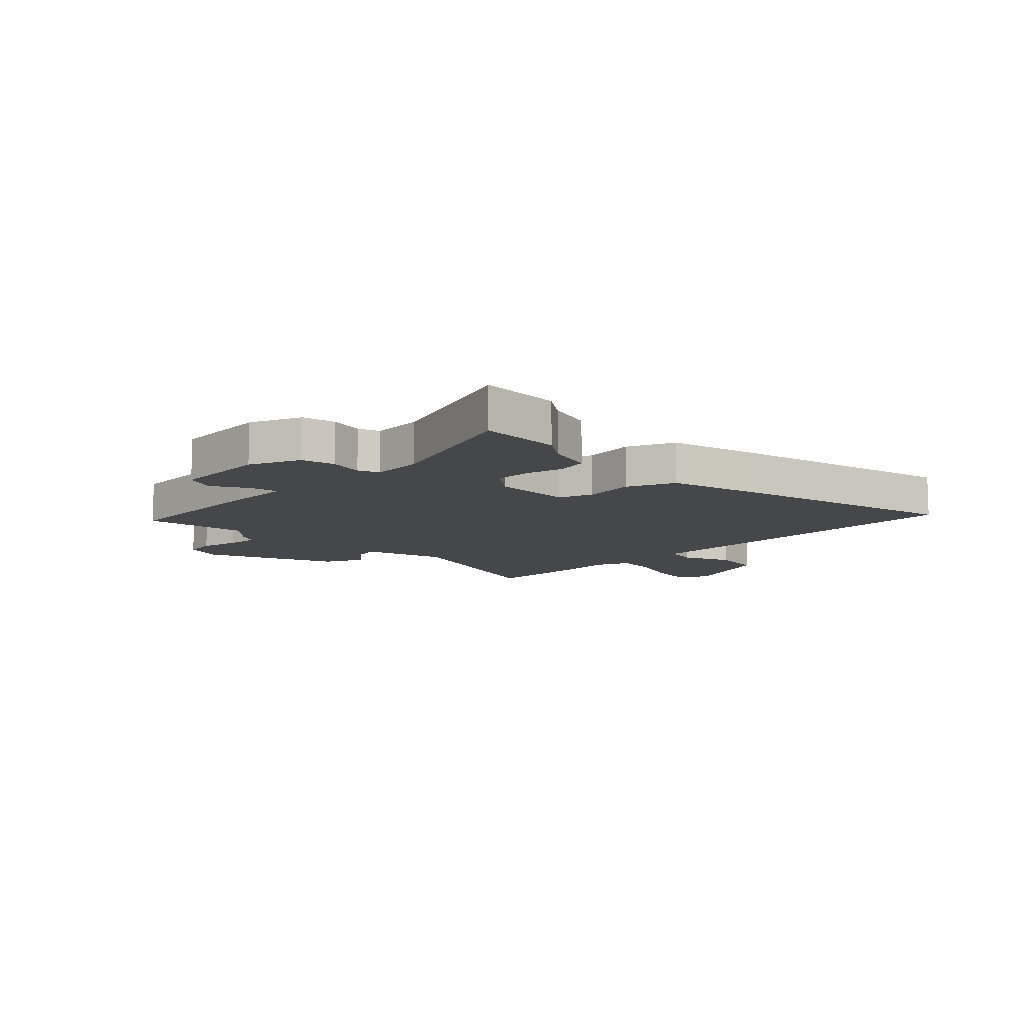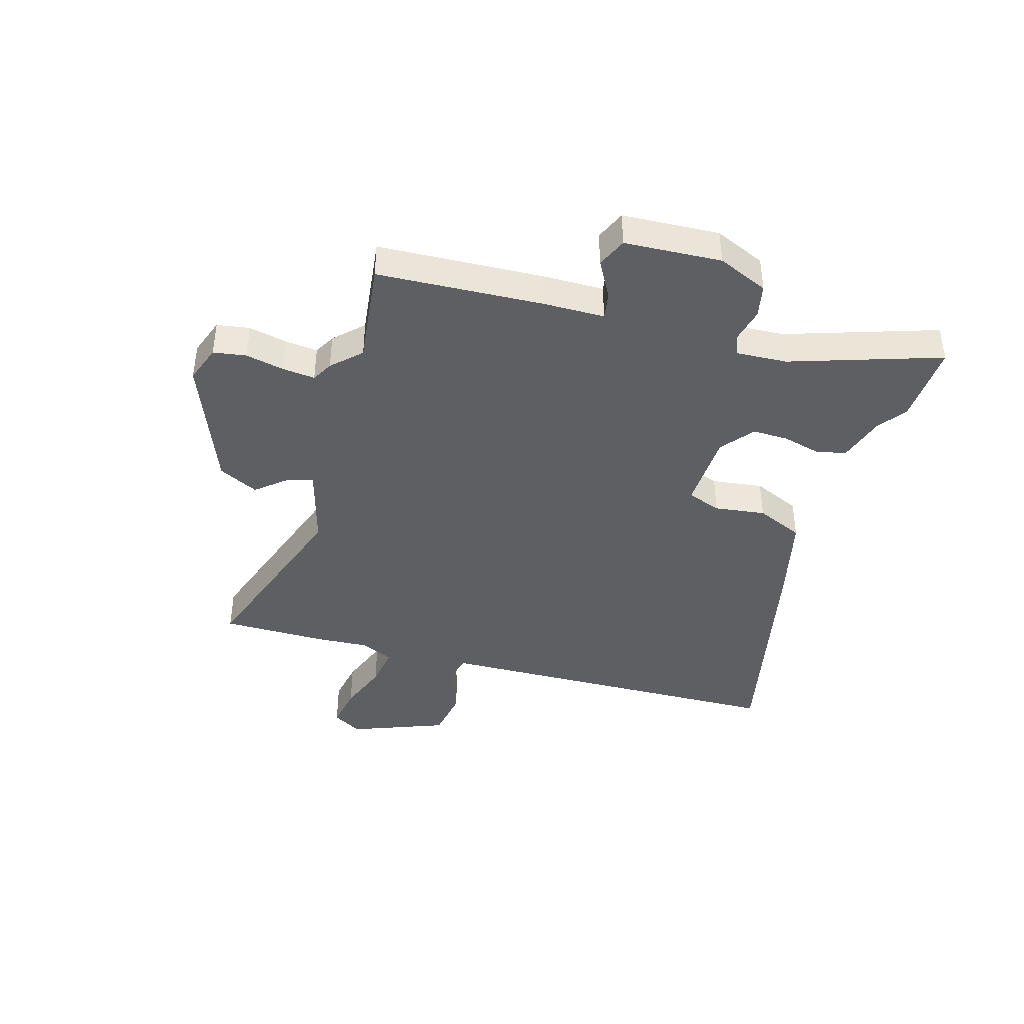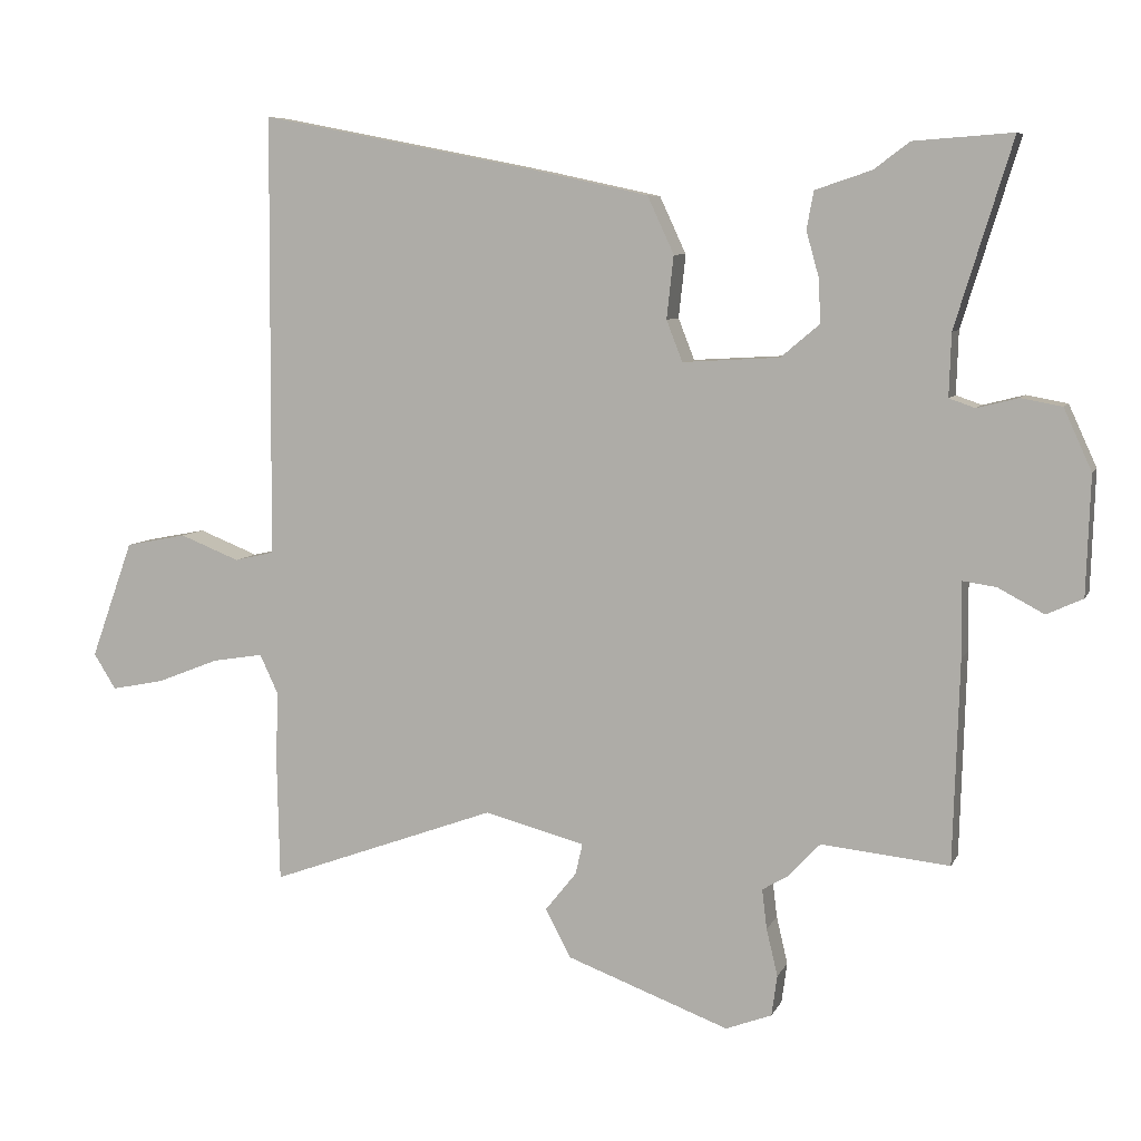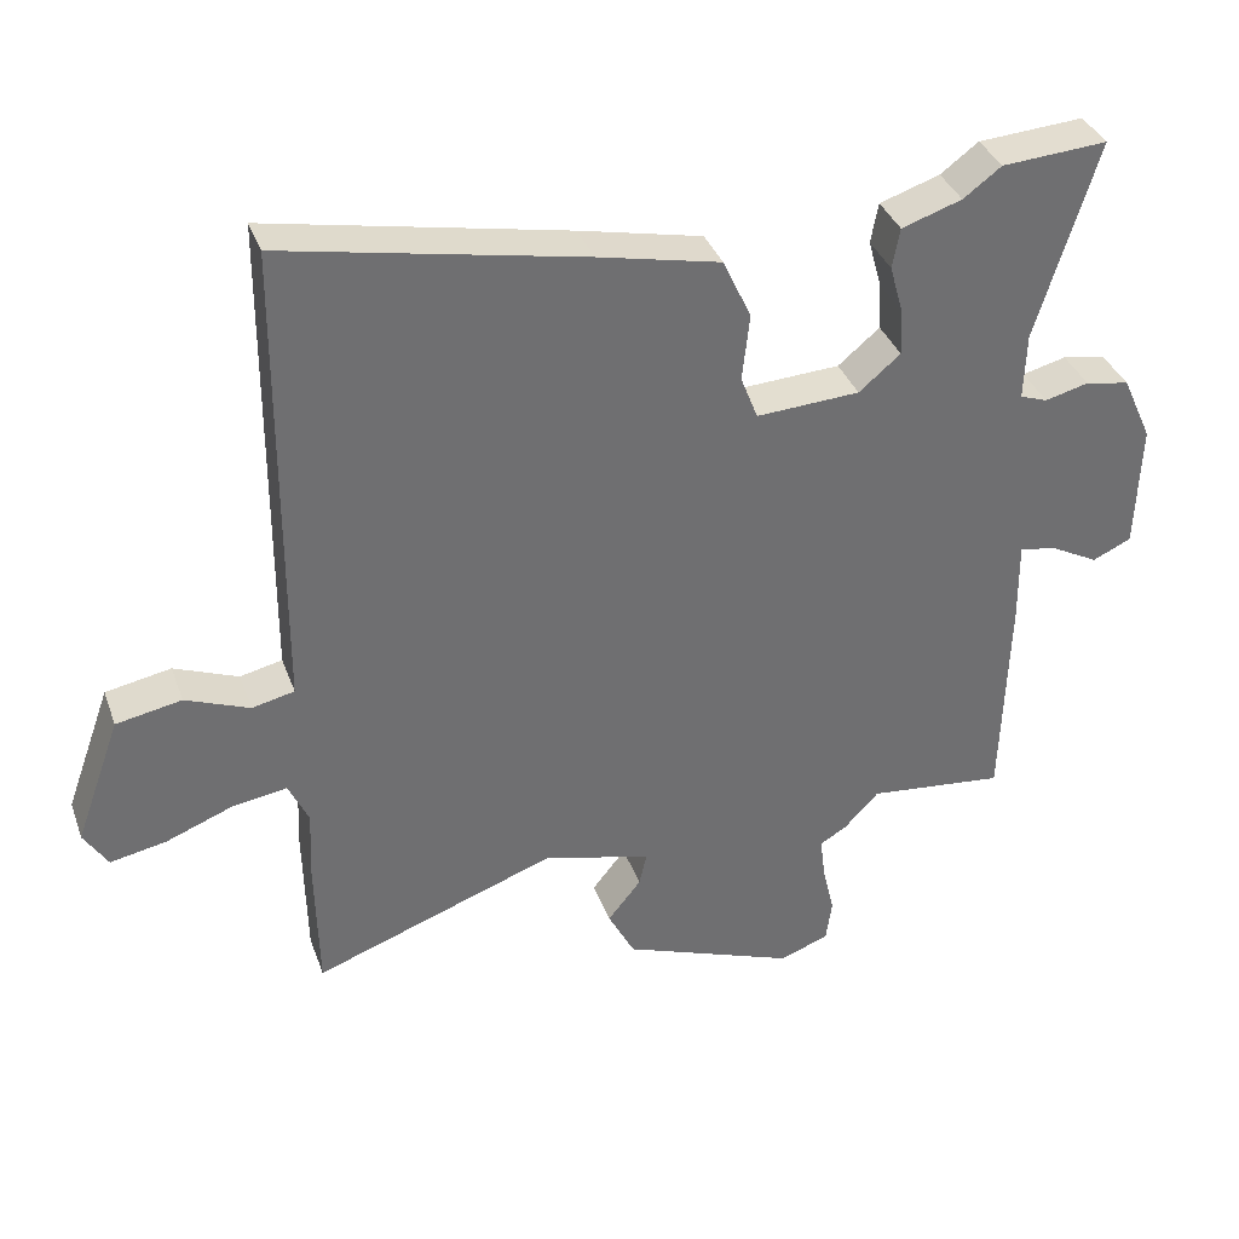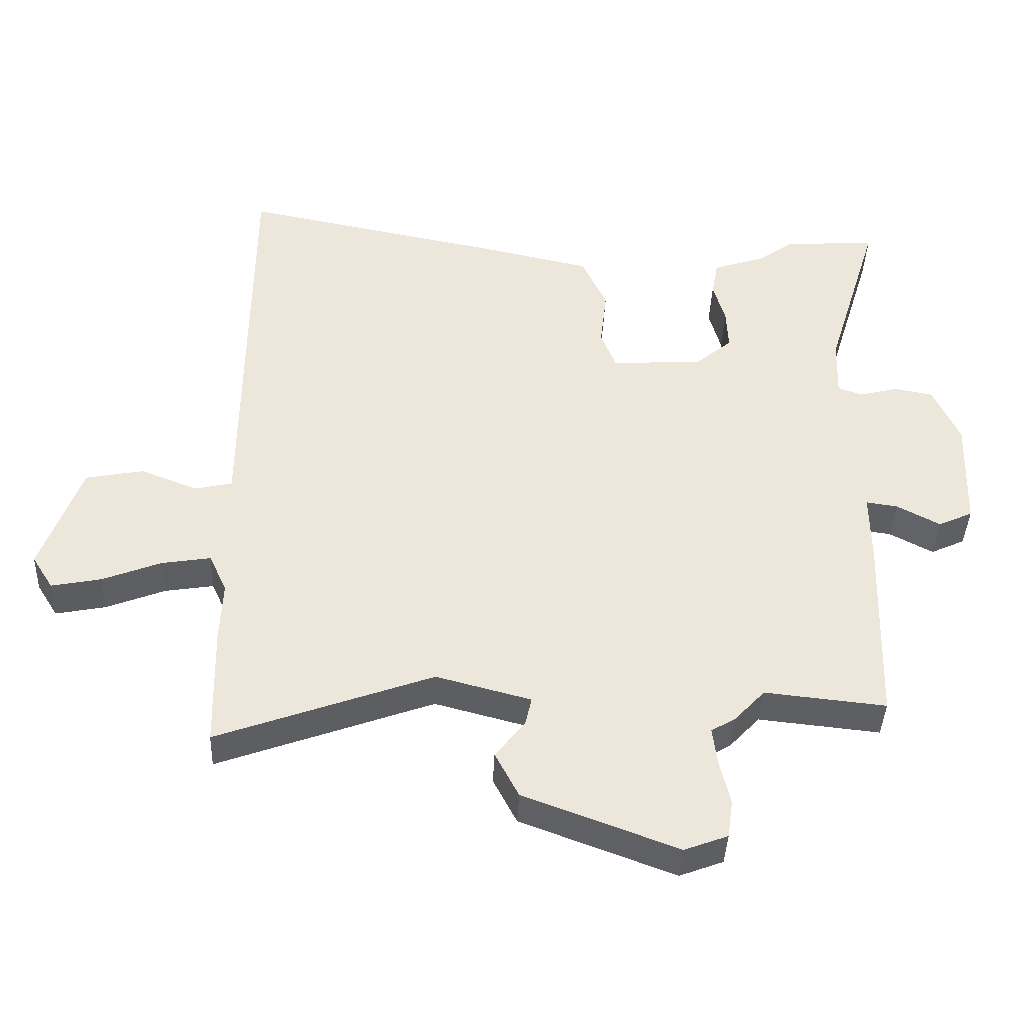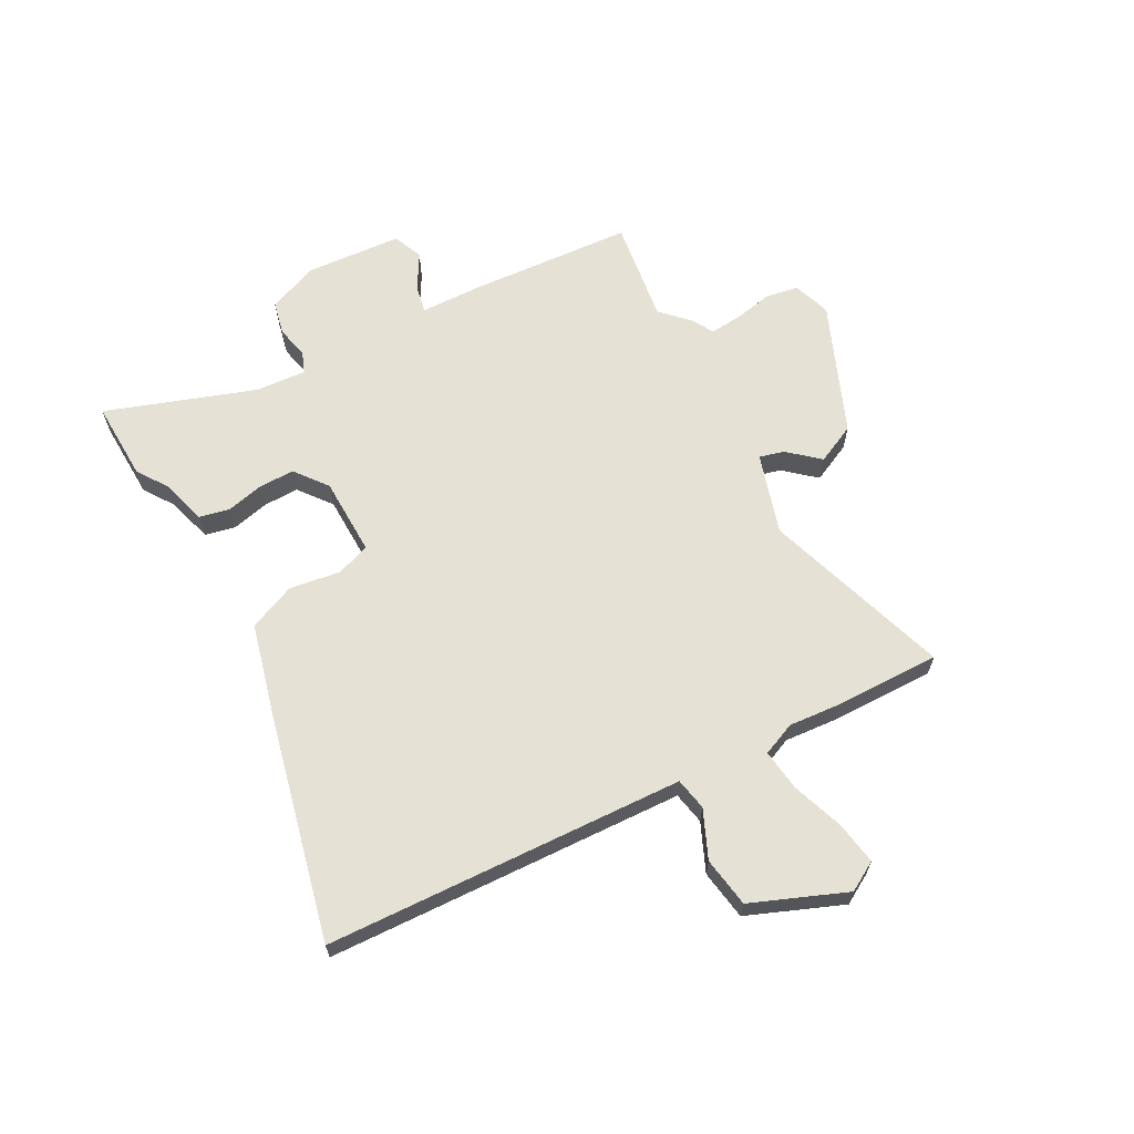
<metadata>
{"format":"obj","ext":"obj","renderer":"f3d","projection":"perspective","resolution":1024,"background":"white","views":[{"elev":-10.2,"azim":-43.4,"up":"+Y"},{"elev":-41.4,"azim":-105.1,"up":"+Y"},{"elev":7.2,"azim":-163.7,"up":"+Z"},{"elev":36.0,"azim":161.4,"up":"+Z"},{"elev":-40.1,"azim":177.7,"up":"+Z"},{"elev":64.3,"azim":63.7,"up":"+Y"}]}
</metadata>
<code>
v -0.322 0.07 -0.482
v -0.506 0.07 -0.501
v -0.515 0.07 -0.209
v -0.514 0.07 -0.101
v -0.562 0.07 -0.108
v -0.628 0.07 -0.143
v -0.68 0.07 -0.119
v -0.686 0.07 0.052
v -0.646 0.07 0.14
v -0.587 0.07 0.151
v -0.528 0.07 0.136
v -0.491 0.07 0.149
v -0.494 0.07 0.239
v -0.576 0.07 0.505
v -0.434 0.07 0.495
v -0.383 0.07 0.457
v -0.302 0.07 0.43
v -0.292 0.07 0.376
v -0.31 0.07 0.311
v -0.313 0.07 0.248
v -0.257 0.07 0.201
v -0.118 0.07 0.193
v -0.095 0.07 0.252
v -0.105 0.07 0.342
v -0.067 0.07 0.424
v 0.098 0.07 0.46
v 0.5 0.07 0.539
v 0.503 0.07 0.064
v 0.504 0.07 -0.096
v 0.561 0.07 -0.109
v 0.647 0.07 -0.075
v 0.735 0.07 -0.092
v 0.796 0.07 -0.261
v 0.764 0.07 -0.312
v 0.688 0.07 -0.297
v 0.599 0.07 -0.262
v 0.525 0.07 -0.25
v 0.498 0.07 -0.308
v 0.502 0.07 -0.401
v 0.498 0.07 -0.586
v 0.171 0.07 -0.467
v 0.027 0.07 -0.505
v 0.037 0.07 -0.549
v 0.082 0.07 -0.605
v 0.046 0.07 -0.674
v -0.188 0.07 -0.761
v -0.254 0.07 -0.736
v -0.262 0.07 -0.678
v -0.246 0.07 -0.61
v -0.239 0.07 -0.553
v -0.275 0.07 -0.532
v -0.322 0 -0.482
v -0.506 0 -0.501
v -0.515 0 -0.209
v -0.514 0 -0.101
v -0.562 0 -0.108
v -0.628 0 -0.143
v -0.68 0 -0.119
v -0.686 0 0.052
v -0.646 0 0.14
v -0.587 0 0.151
v -0.528 0 0.136
v -0.491 0 0.149
v -0.494 0 0.239
v -0.576 0 0.505
v -0.434 0 0.495
v -0.383 0 0.457
v -0.302 0 0.43
v -0.292 0 0.376
v -0.31 0 0.311
v -0.313 0 0.248
v -0.257 0 0.201
v -0.118 0 0.193
v -0.095 0 0.252
v -0.105 0 0.342
v -0.067 0 0.424
v 0.098 0 0.46
v 0.5 0 0.539
v 0.503 0 0.064
v 0.504 0 -0.096
v 0.561 0 -0.109
v 0.647 0 -0.075
v 0.735 0 -0.092
v 0.796 0 -0.261
v 0.764 0 -0.312
v 0.688 0 -0.297
v 0.599 0 -0.262
v 0.525 0 -0.25
v 0.498 0 -0.308
v 0.502 0 -0.401
v 0.498 0 -0.586
v 0.171 0 -0.467
v 0.027 0 -0.505
v 0.037 0 -0.549
v 0.082 0 -0.605
v 0.046 0 -0.674
v -0.188 0 -0.761
v -0.254 0 -0.736
v -0.262 0 -0.678
v -0.246 0 -0.61
v -0.239 0 -0.553
v -0.275 0 -0.532
f 50 51 1
f 46 47 48 49
f 46 49 50
f 43 44 45 46
f 42 43 46 50
f 41 42 50 1
f 38 39 40 41
f 37 38 41 1
f 33 34 35 36
f 33 36 37
f 30 31 32 33
f 29 30 33 37
f 26 27 28 29
f 23 24 25 26
f 22 23 26 29
f 21 22 29 37
f 16 17 18 19
f 16 19 20
f 13 14 15 16
f 12 13 16 20
f 8 9 10 11
f 8 11 12
f 5 6 7 8
f 4 5 8 12
f 21 37 1 2
f 4 12 20 21
f 2 3 4 21
f 52 102 101
f 100 99 98 97
f 101 100 97
f 97 96 95 94
f 101 97 94 93
f 52 101 93 92
f 92 91 90 89
f 52 92 89 88
f 87 86 85 84
f 88 87 84
f 84 83 82 81
f 88 84 81 80
f 80 79 78 77
f 77 76 75 74
f 80 77 74 73
f 88 80 73 72
f 70 69 68 67
f 71 70 67
f 67 66 65 64
f 71 67 64 63
f 62 61 60 59
f 63 62 59
f 59 58 57 56
f 63 59 56 55
f 53 52 88 72
f 72 71 63 55
f 72 55 54 53
f 1 52 53 2
f 2 53 54 3
f 3 54 55 4
f 4 55 56 5
f 5 56 57 6
f 6 57 58 7
f 7 58 59 8
f 8 59 60 9
f 9 60 61 10
f 10 61 62 11
f 11 62 63 12
f 12 63 64 13
f 13 64 65 14
f 14 65 66 15
f 15 66 67 16
f 16 67 68 17
f 17 68 69 18
f 18 69 70 19
f 19 70 71 20
f 20 71 72 21
f 21 72 73 22
f 22 73 74 23
f 23 74 75 24
f 24 75 76 25
f 25 76 77 26
f 26 77 78 27
f 27 78 79 28
f 28 79 80 29
f 29 80 81 30
f 30 81 82 31
f 31 82 83 32
f 32 83 84 33
f 33 84 85 34
f 34 85 86 35
f 35 86 87 36
f 36 87 88 37
f 37 88 89 38
f 38 89 90 39
f 39 90 91 40
f 40 91 92 41
f 41 92 93 42
f 42 93 94 43
f 43 94 95 44
f 44 95 96 45
f 45 96 97 46
f 46 97 98 47
f 47 98 99 48
f 48 99 100 49
f 49 100 101 50
f 50 101 102 51
f 51 102 52 1

</code>
